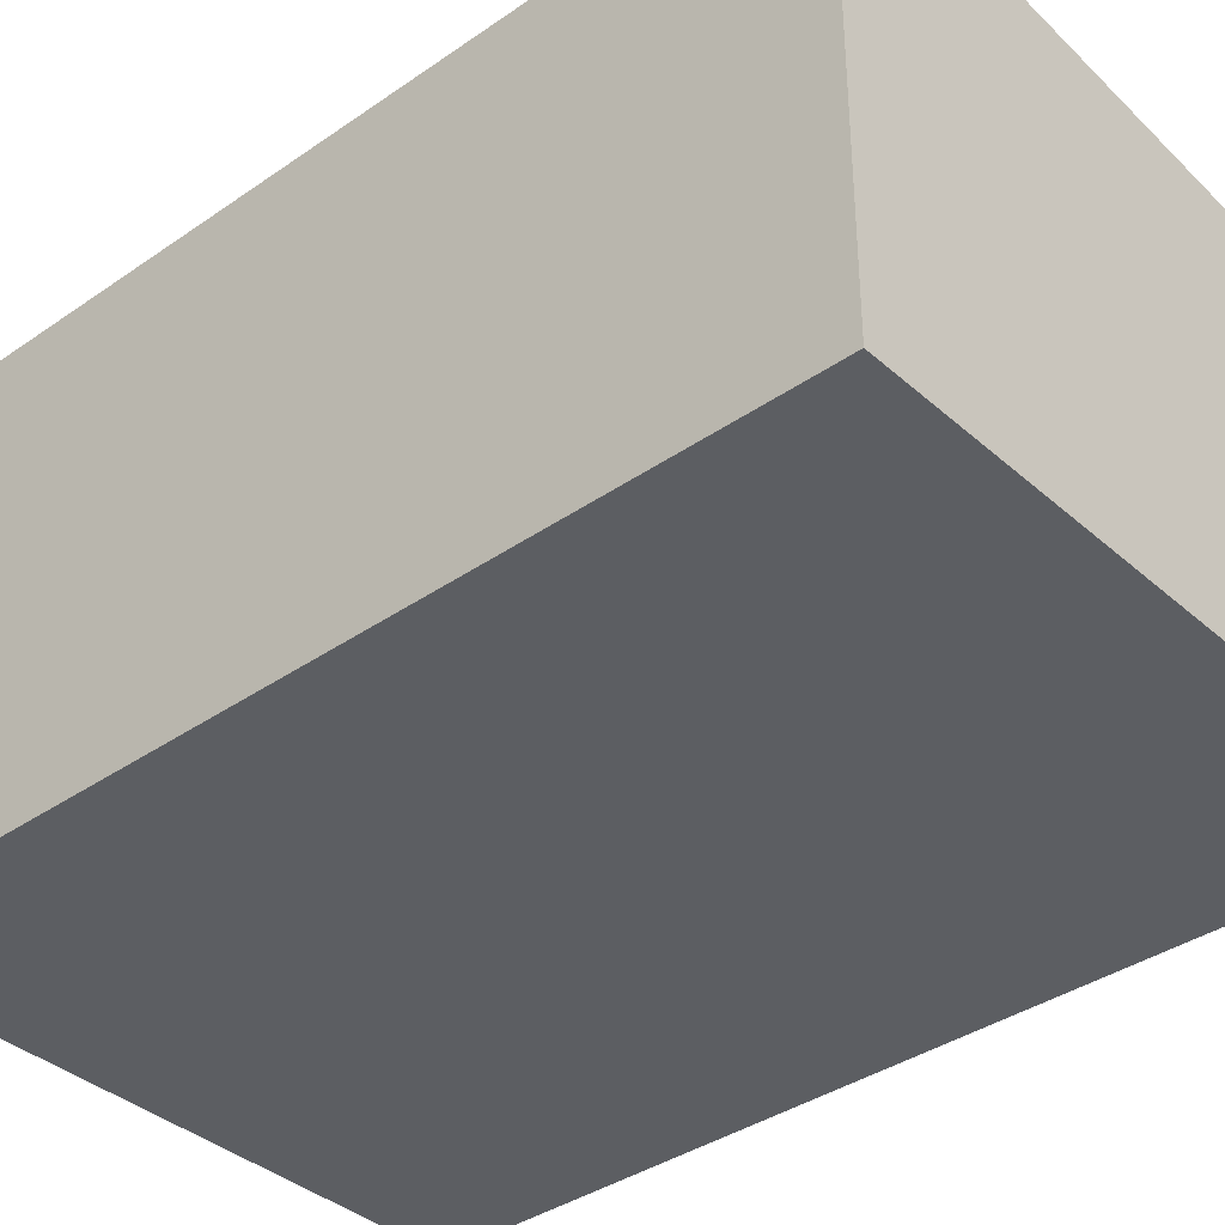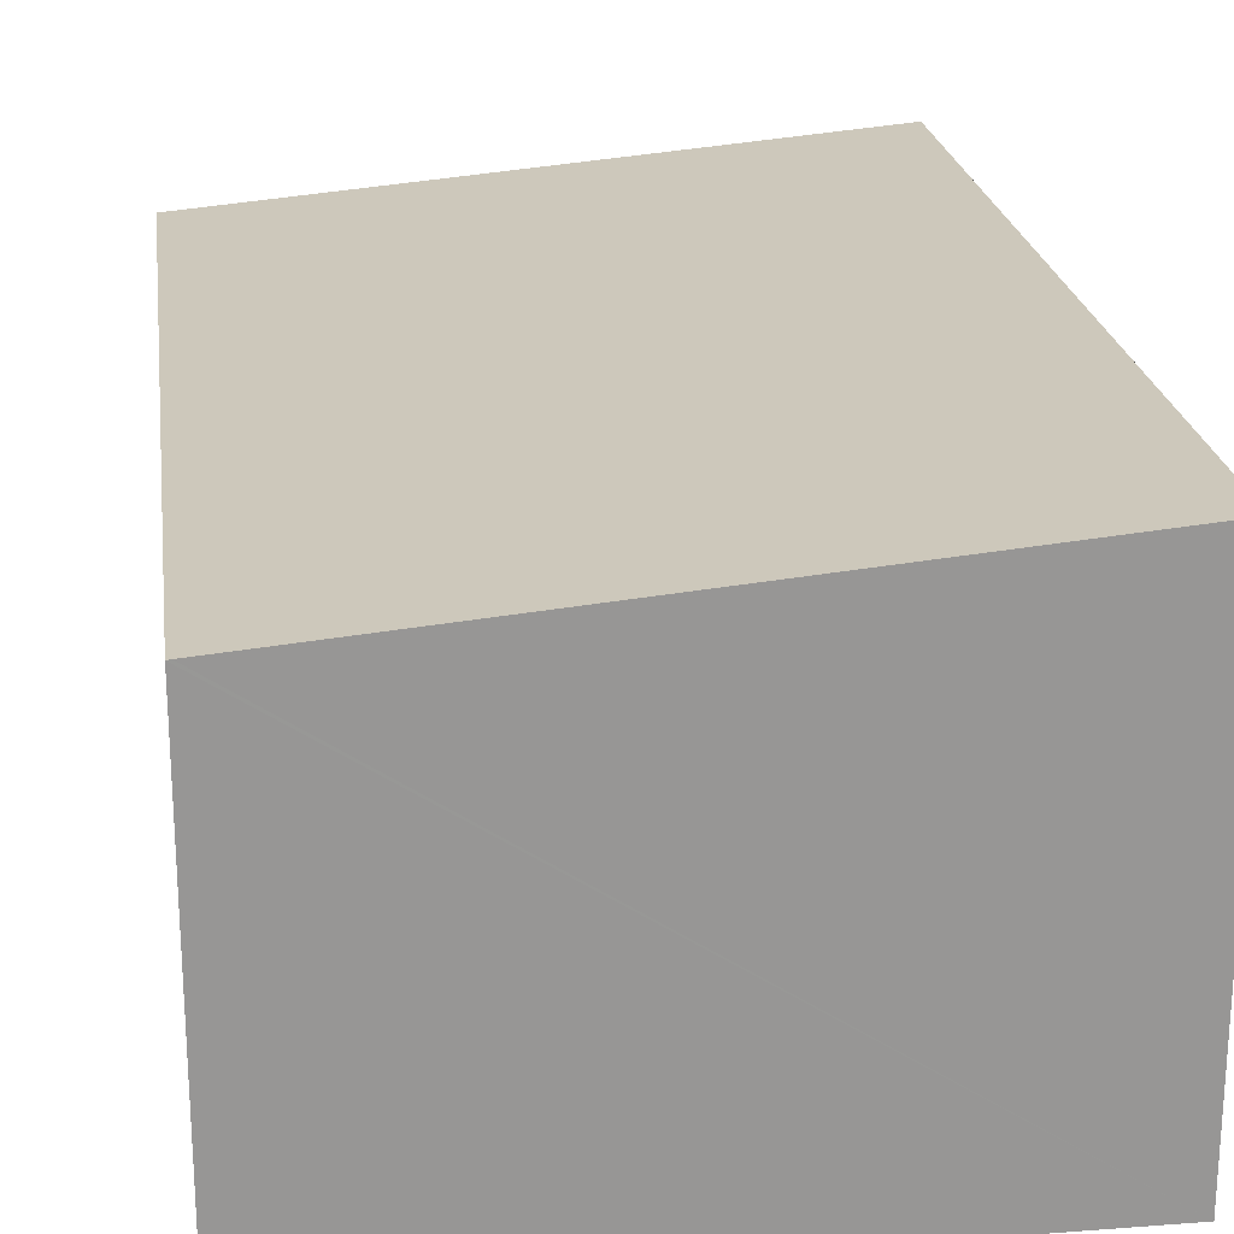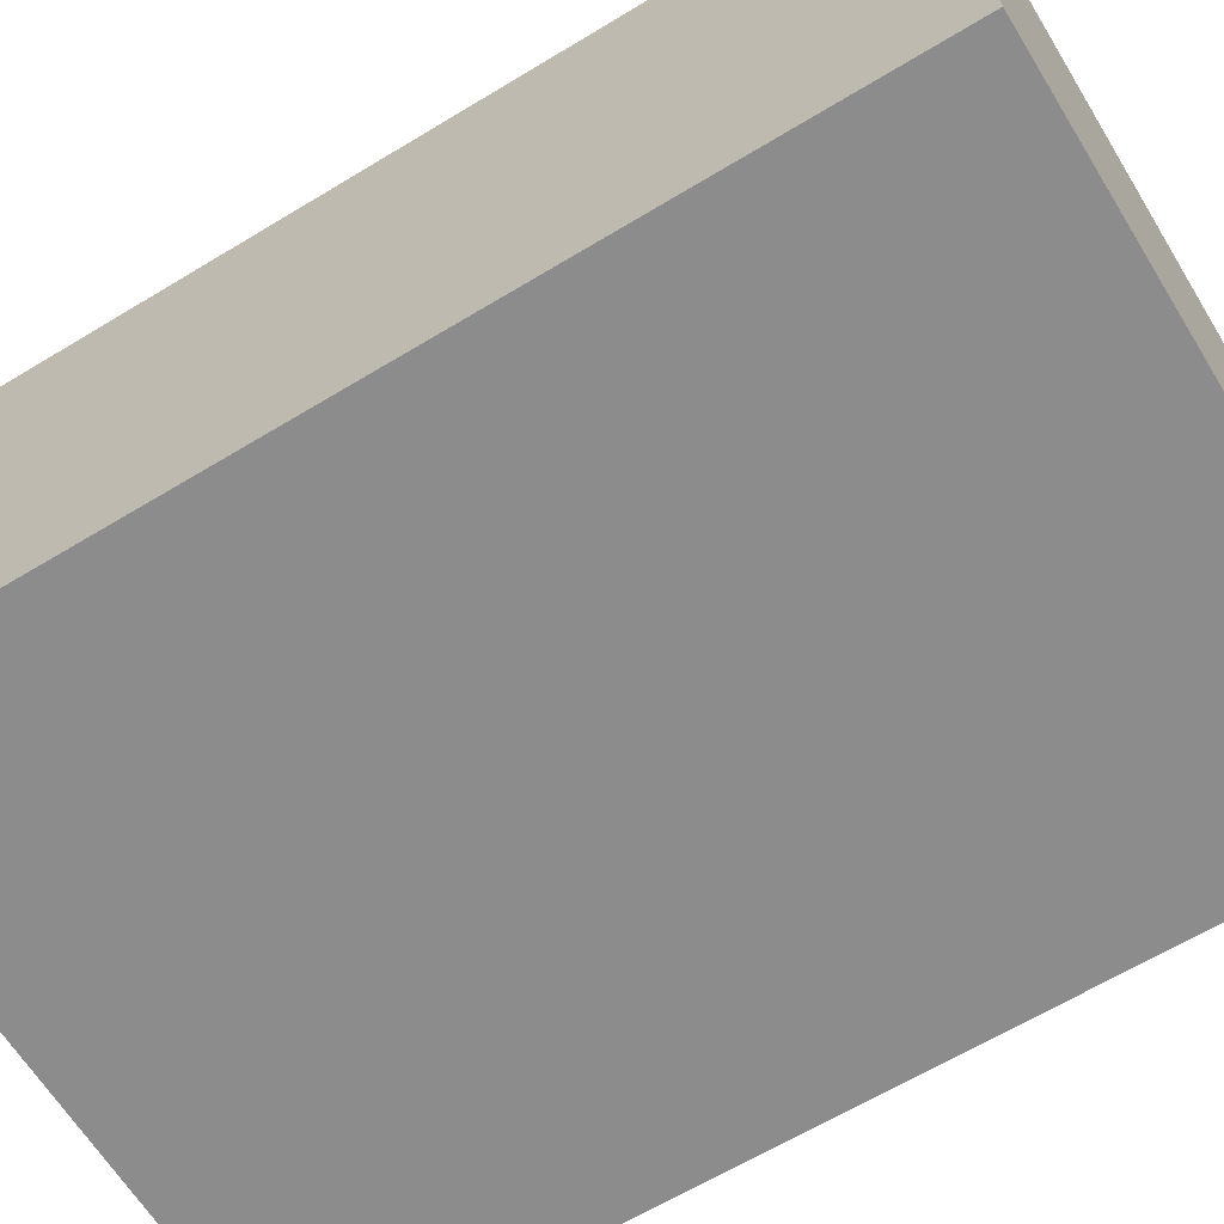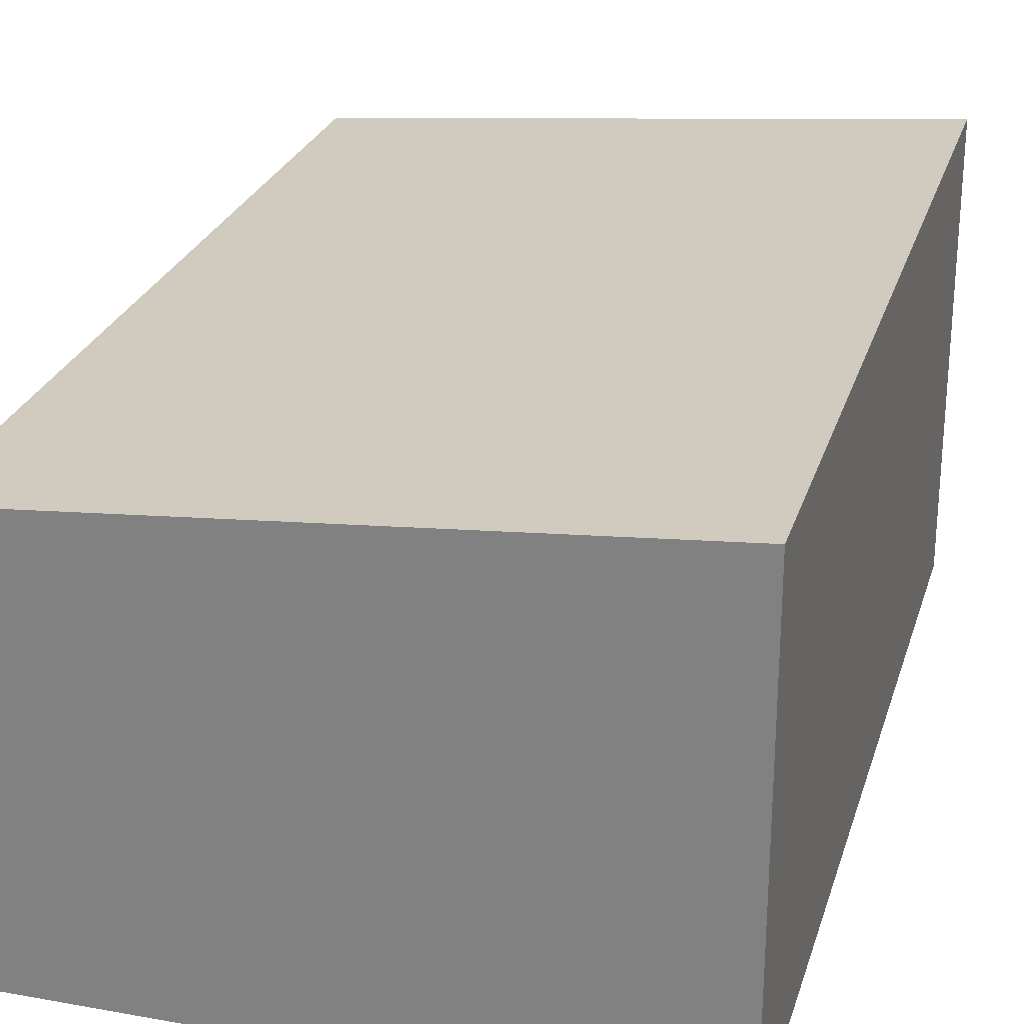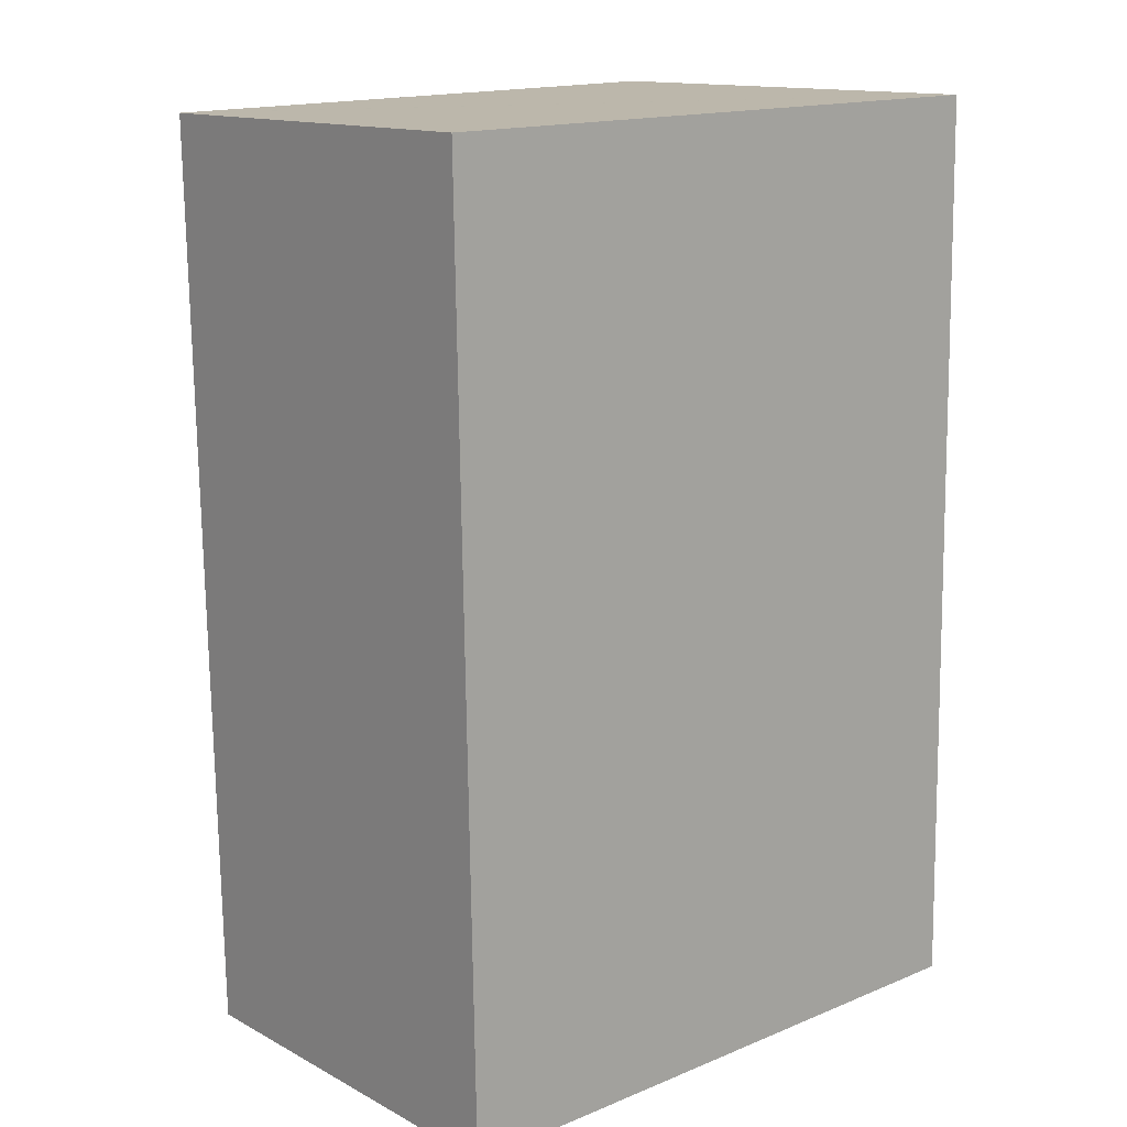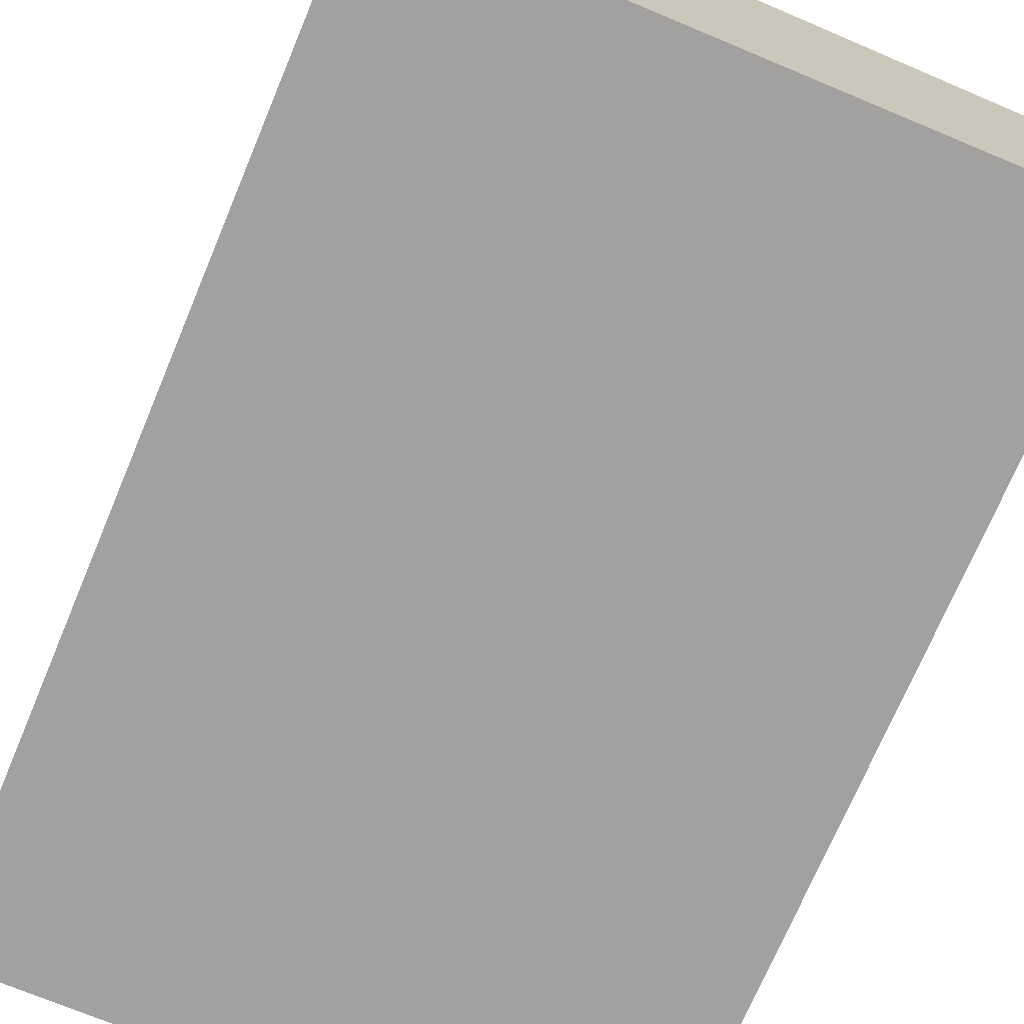
<metadata>
{"format":"obj","ext":"obj","renderer":"f3d","projection":"perspective","resolution":1024,"background":"white","views":[{"elev":-37.7,"azim":130.5,"up":"+Y"},{"elev":22.5,"azim":-8.6,"up":"+Y"},{"elev":-64.3,"azim":120.4,"up":"+Y"},{"elev":26.0,"azim":14.7,"up":"+Y"},{"elev":13.8,"azim":-40.7,"up":"+Z"},{"elev":-72.3,"azim":156.2,"up":"+Y"}]}
</metadata>
<code>
v  11.96 8.743 -16.91
v  0.072 7.73 0.001
v  11.66 8.744 0.239
v  0.394 7.731 -17.15
v  0 7.723 4.729e-16
v  0.309 7.723 -17.15
v  11.66 -1.463e-17 0.239
v  11.96 1.035e-15 -16.91
v  0.394 1.05e-15 -17.15
v  0.309 1.05e-15 -17.15
v  0 0 0
v  0.072 -6.123e-20 0.001
g defaultobject
f 1 2 3
f 2 1 4
f 2 4 5
f 5 4 6
f 7 1 3
f 1 7 8
f 8 4 1
f 4 8 9
f 4 9 6
f 6 9 10
f 10 5 6
f 5 10 11
f 2 7 3
f 7 2 5
f 7 5 12
f 12 5 11
f 12 8 7
f 8 12 9
f 9 12 11
f 9 11 10

</code>
